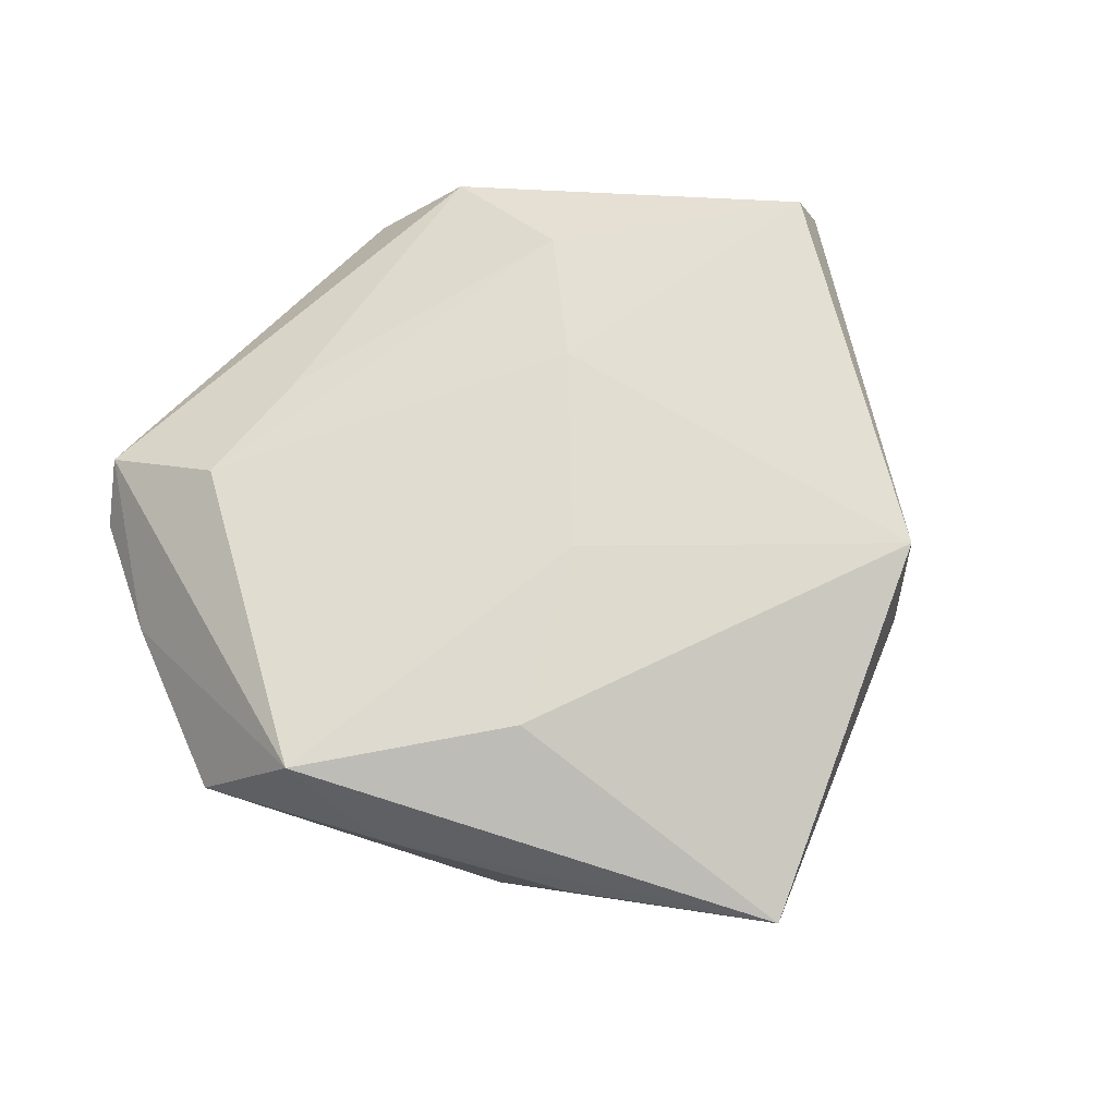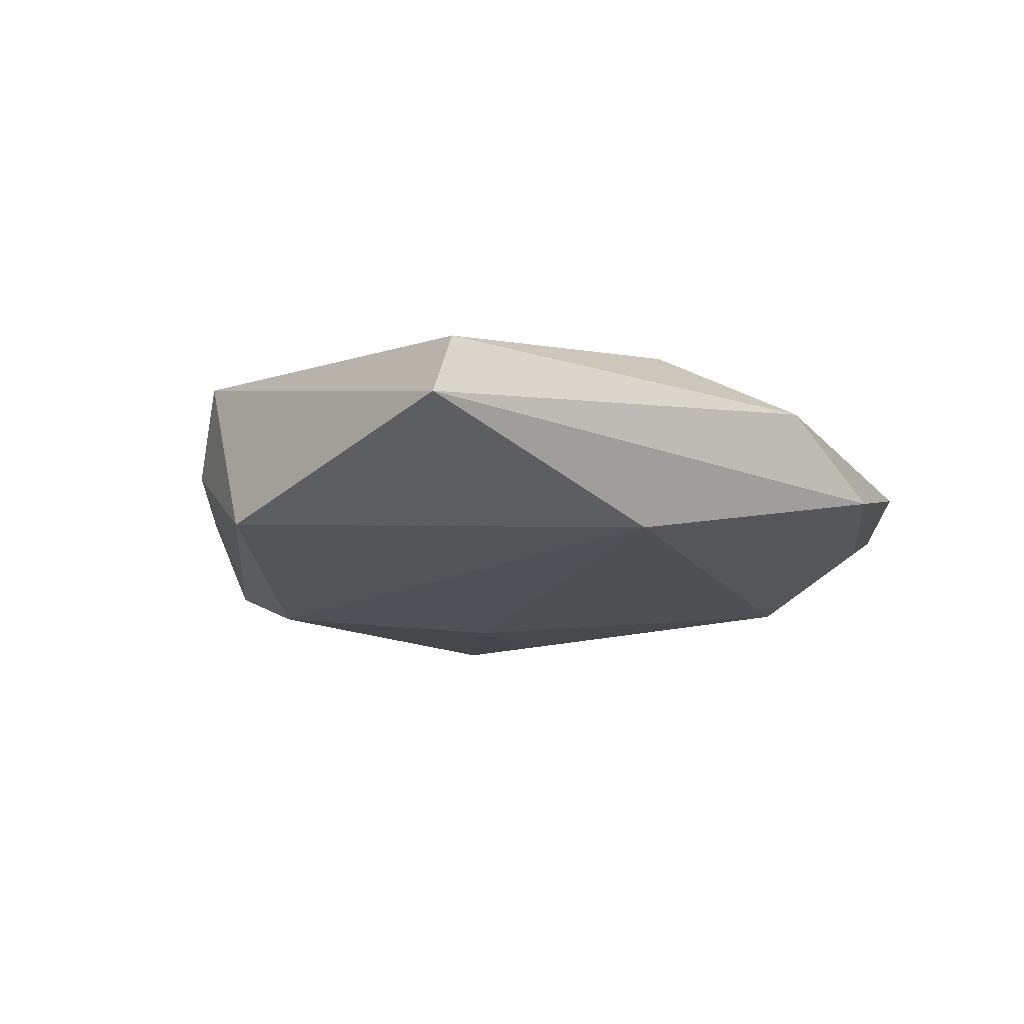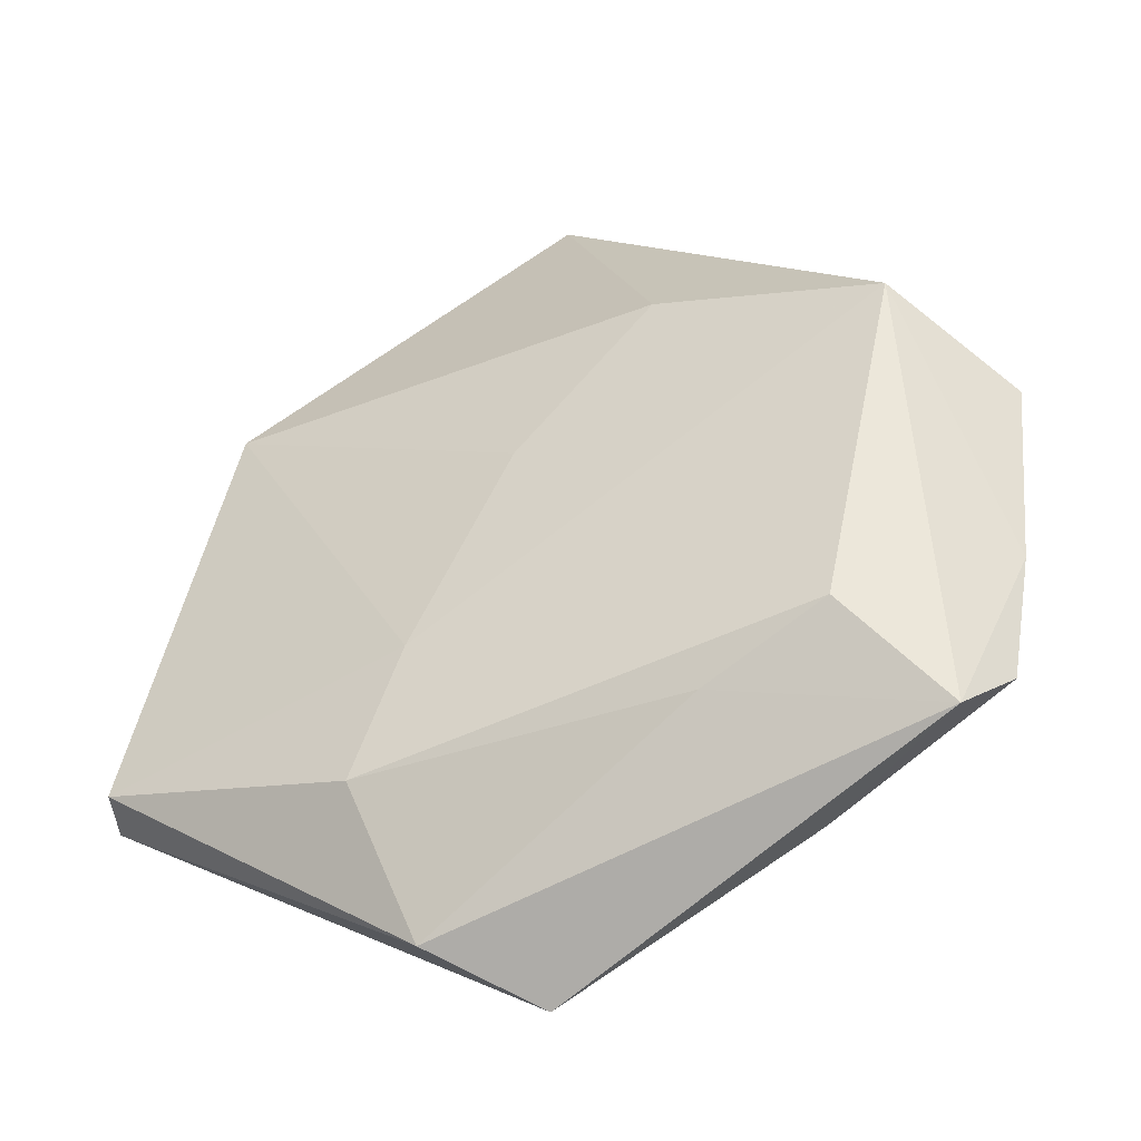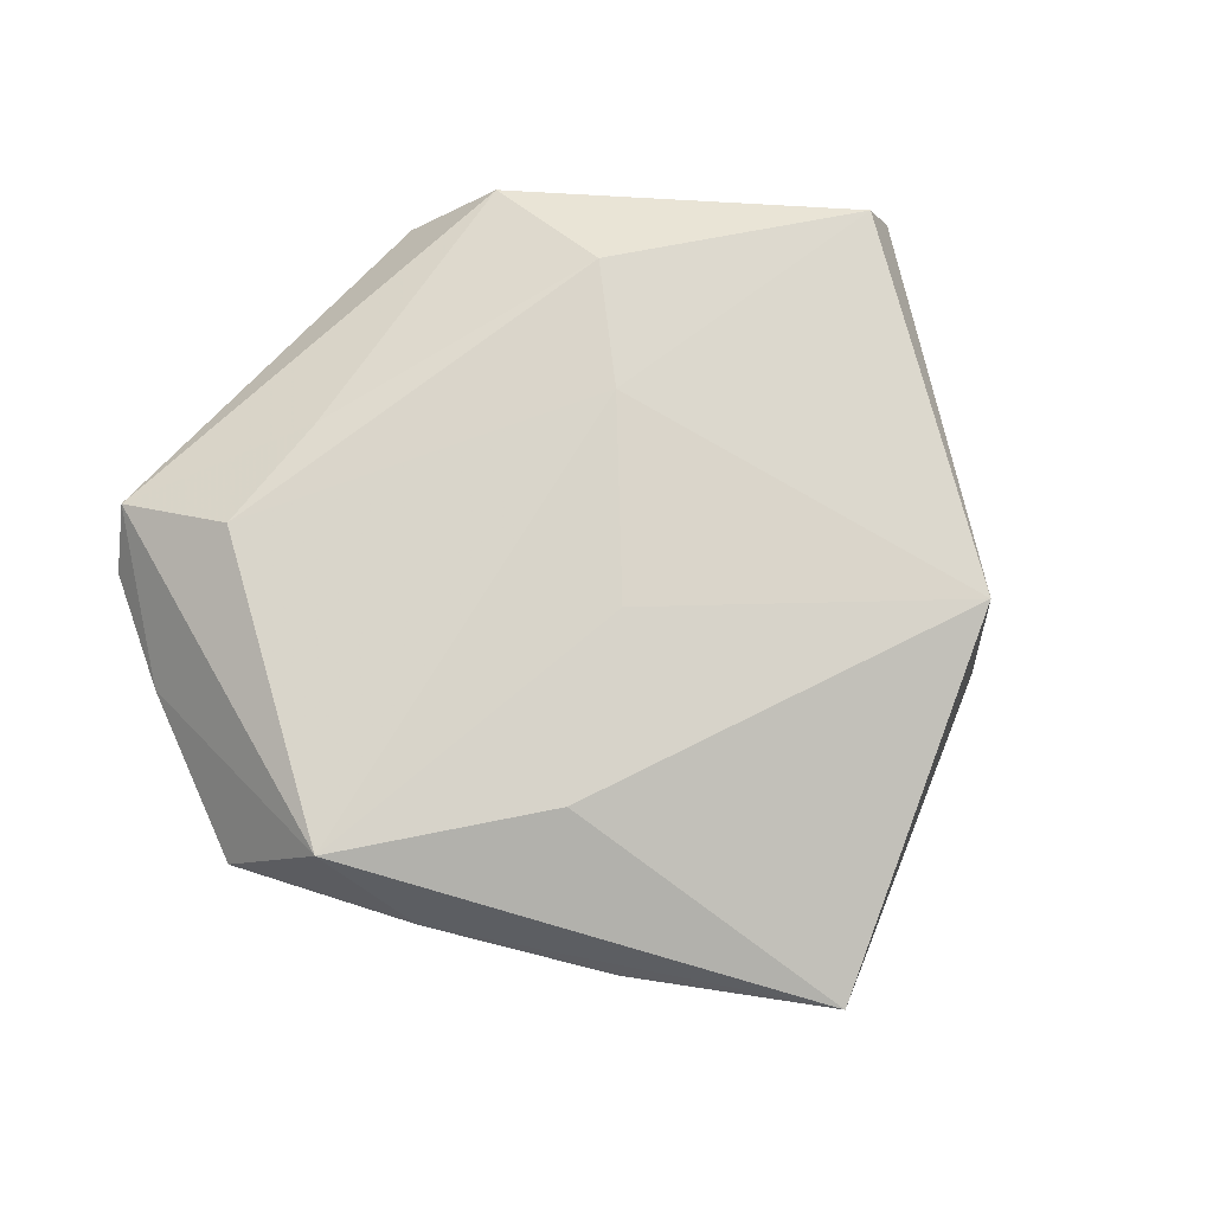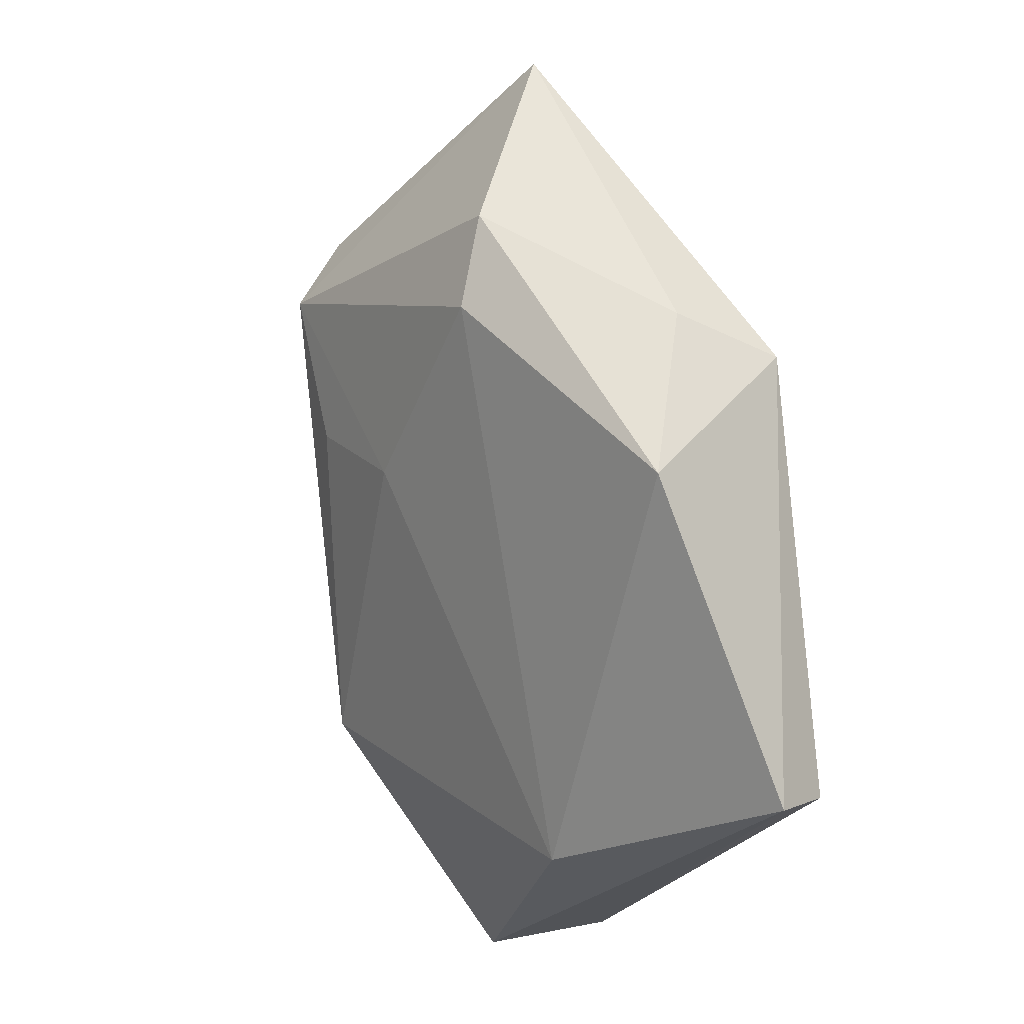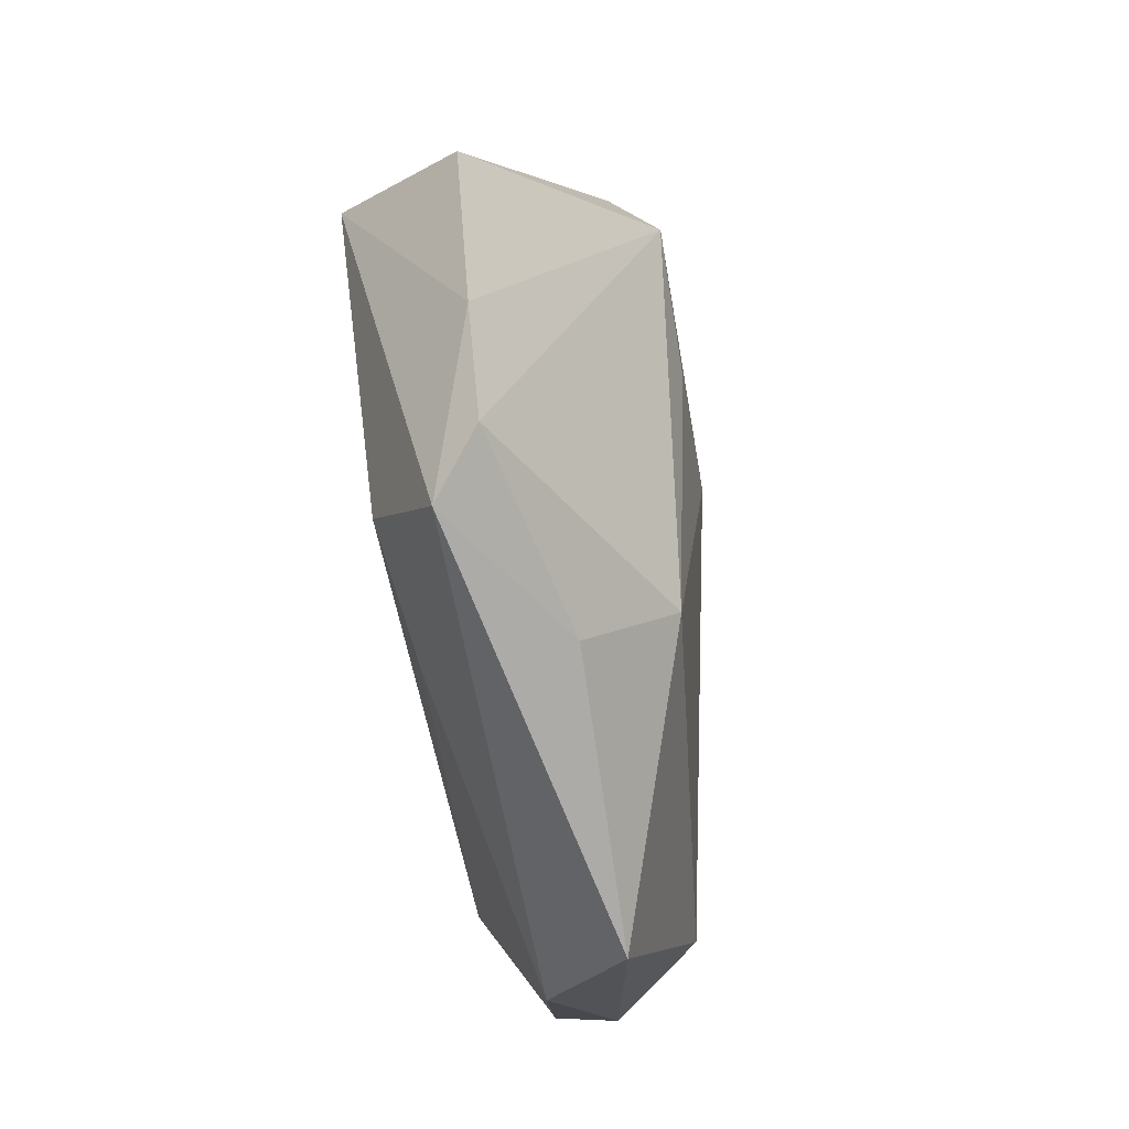
<metadata>
{"format":"obj","ext":"obj","renderer":"f3d","projection":"perspective","resolution":1024,"background":"white","views":[{"elev":72.3,"azim":149.3,"up":"+Z"},{"elev":-11.3,"azim":-58.2,"up":"+Z"},{"elev":-44.5,"azim":24.0,"up":"+Y"},{"elev":77.9,"azim":148.9,"up":"+Z"},{"elev":14.1,"azim":-120.7,"up":"+Y"},{"elev":-48.7,"azim":99.9,"up":"+Y"}]}
</metadata>
<code>
v 0.001331 0.008177 -0.01536
v 0.04685 0.005804 0.0009302
v 0.02307 0.03022 -0.009435
v 0.01564 -0.02833 0.009585
v 0.03758 -0.03306 0.003712
v -0.04939 -0.01787 0.001907
v -4.58e-06 0.05171 0.002877
v -0.01458 -0.04305 0.003379
v 0.03817 0.01178 0.01415
v 0.04175 -0.02795 -0.0009361
v 0.02163 -0.0343 -0.005953
v 0.01533 0.009581 -0.01538
v -0.03036 0.02889 0.00132
v 0.04447 -0.01461 -0.0001909
v 0.01423 0.02046 0.01399
v -0.01266 -0.0146 0.01225
v 0.01802 0.03672 0.002272
v 0.02897 -0.02324 0.0112
v -0.01873 -0.02816 0.01096
v -0.03416 0.02413 0.01099
v -0.01093 0.03732 -0.01029
v -0.005423 -0.04704 -0.005594
v -0.04007 0.01544 -0.007301
v 0.01514 -0.02521 -0.01412
v -0.04692 -0.01858 0.008328
v -0.02477 -0.02928 -0.009653
v 0.033 0.02194 0.00548
v -0.01328 0.02838 -0.01382
v -0.001078 0.005798 0.01345
v 0.02298 0.02375 -0.01472
f 23 28 26
f 15 7 20
f 9 7 15
f 13 23 20
f 20 7 13
f 30 7 3
f 3 2 30
f 12 30 24
f 21 28 23
f 23 13 21
f 21 13 7
f 21 7 30
f 30 28 21
f 24 26 1
f 1 26 28
f 1 12 24
f 1 28 30
f 30 12 1
f 23 26 6
f 20 23 6
f 14 2 9
f 9 5 14
f 30 2 14
f 18 5 9
f 9 16 18
f 18 16 19
f 22 5 8
f 22 26 24
f 8 6 22
f 22 6 26
f 2 3 27
f 27 7 9
f 9 2 27
f 20 6 25
f 25 16 20
f 19 16 25
f 8 19 25
f 25 6 8
f 9 15 29
f 29 16 9
f 29 15 20
f 20 16 29
f 10 14 5
f 24 30 10
f 30 14 10
f 4 19 8
f 4 18 19
f 8 5 4
f 5 18 4
f 17 3 7
f 7 27 17
f 17 27 3
f 5 22 11
f 11 10 5
f 11 22 24
f 24 10 11

</code>
